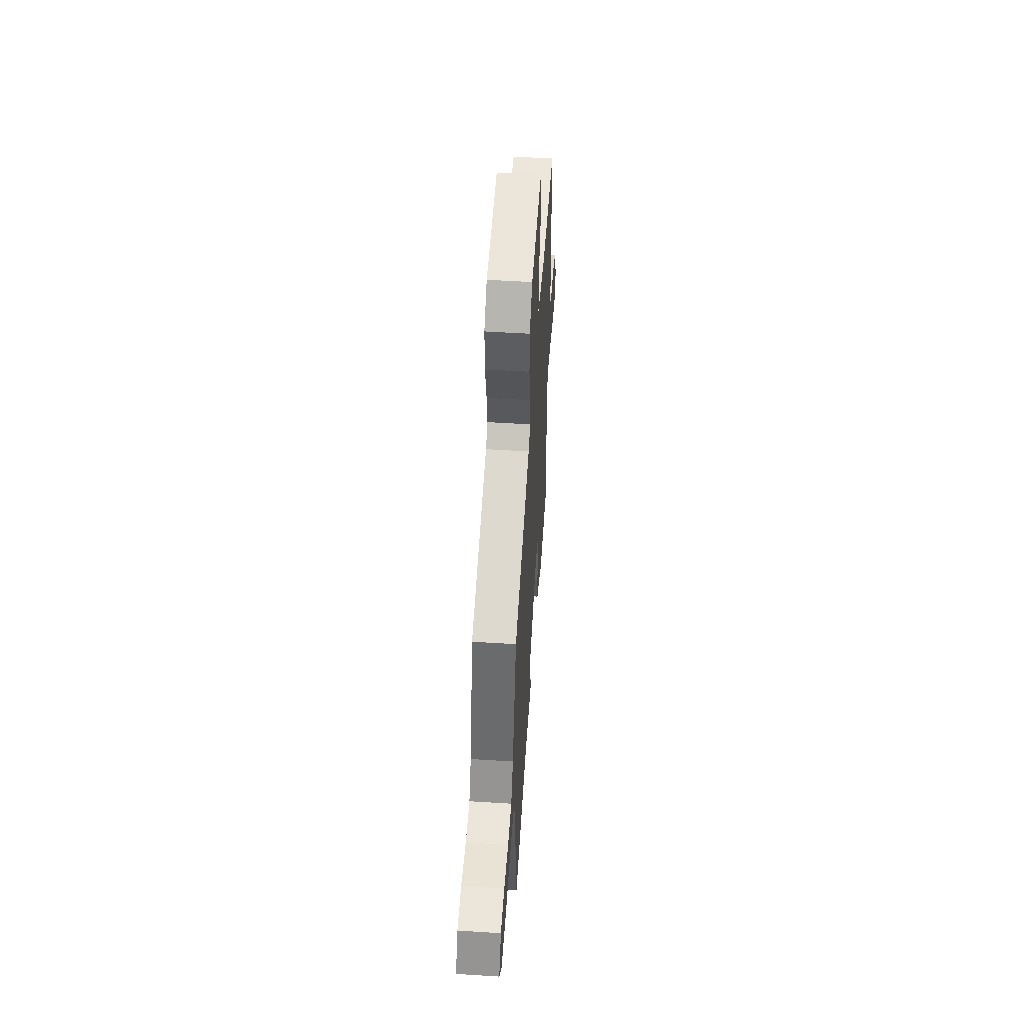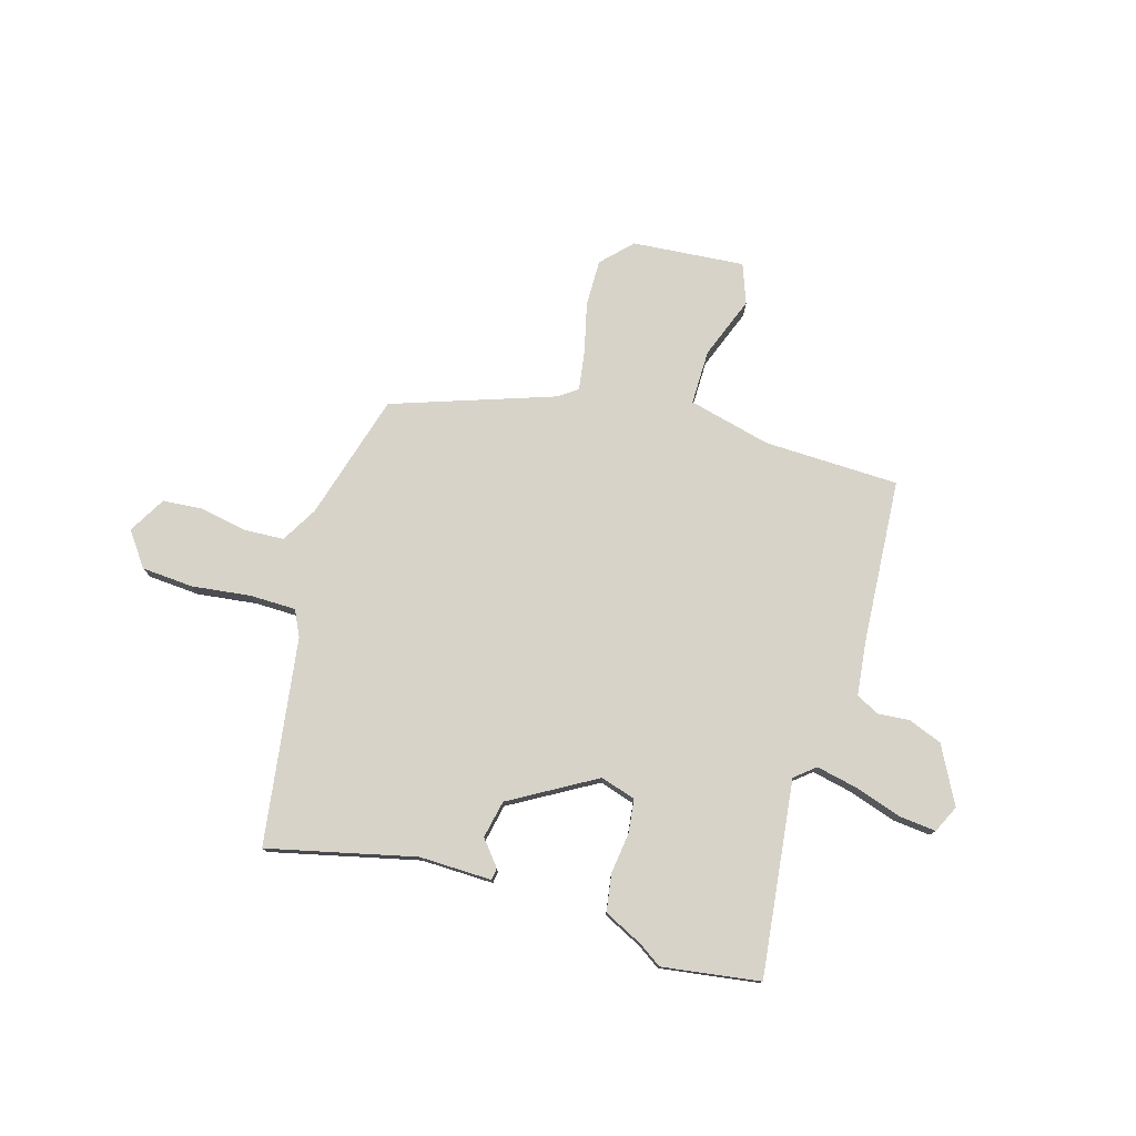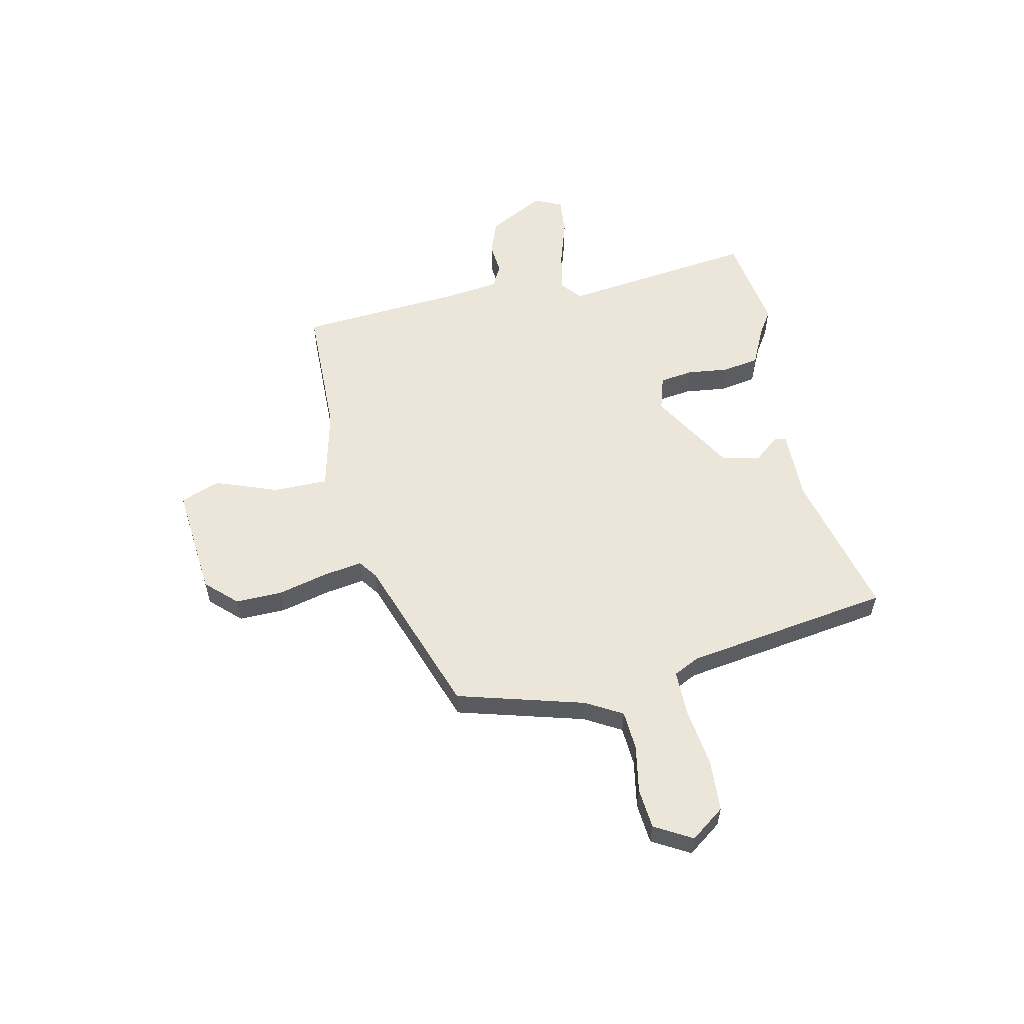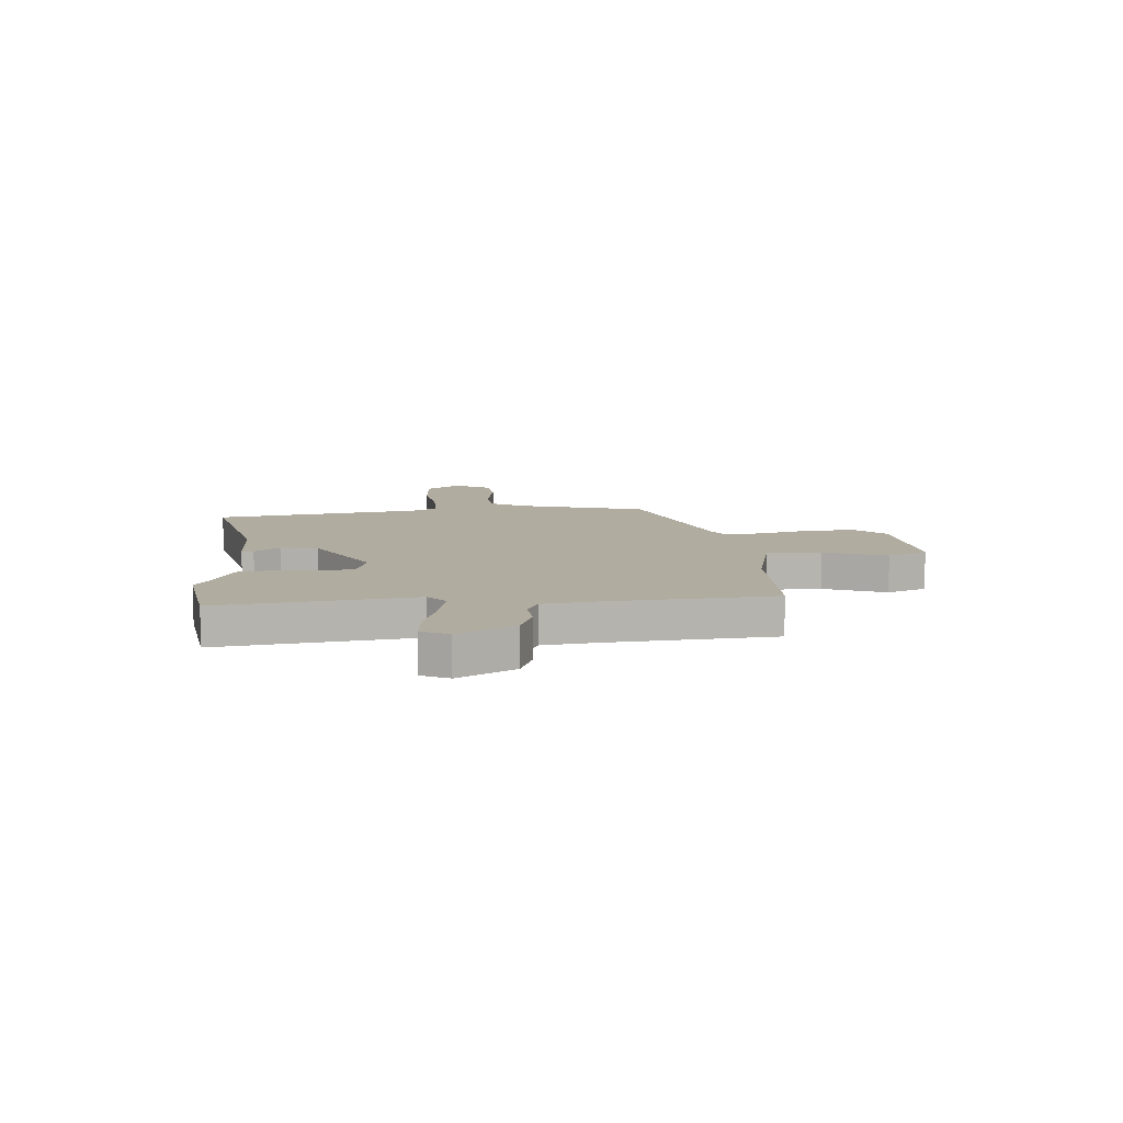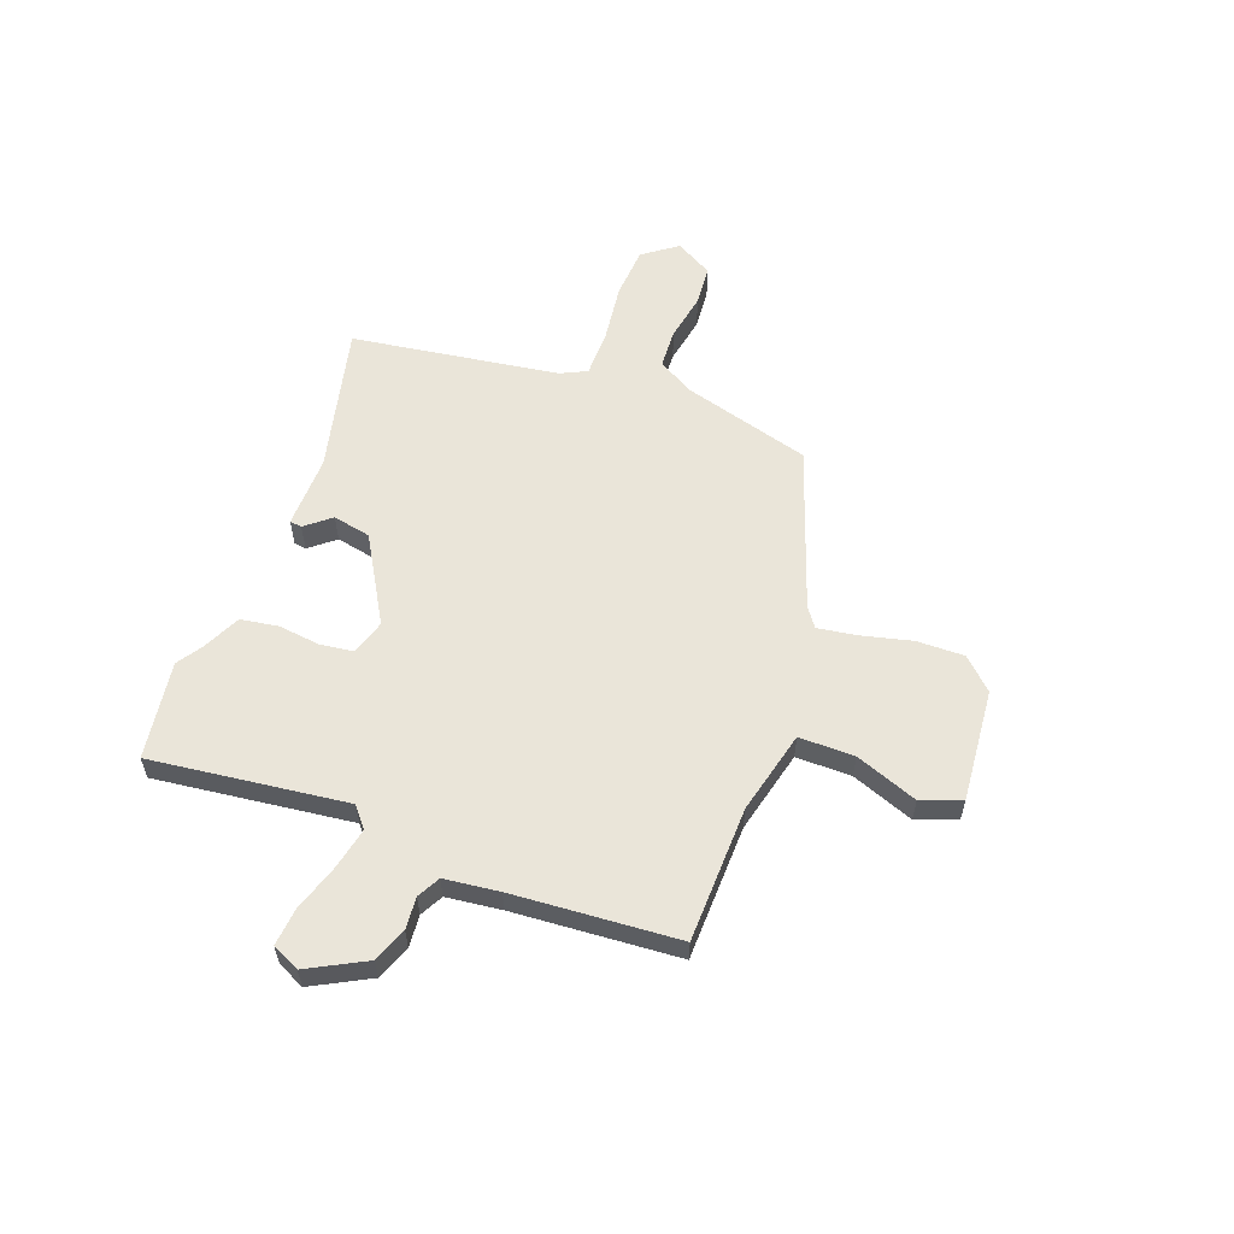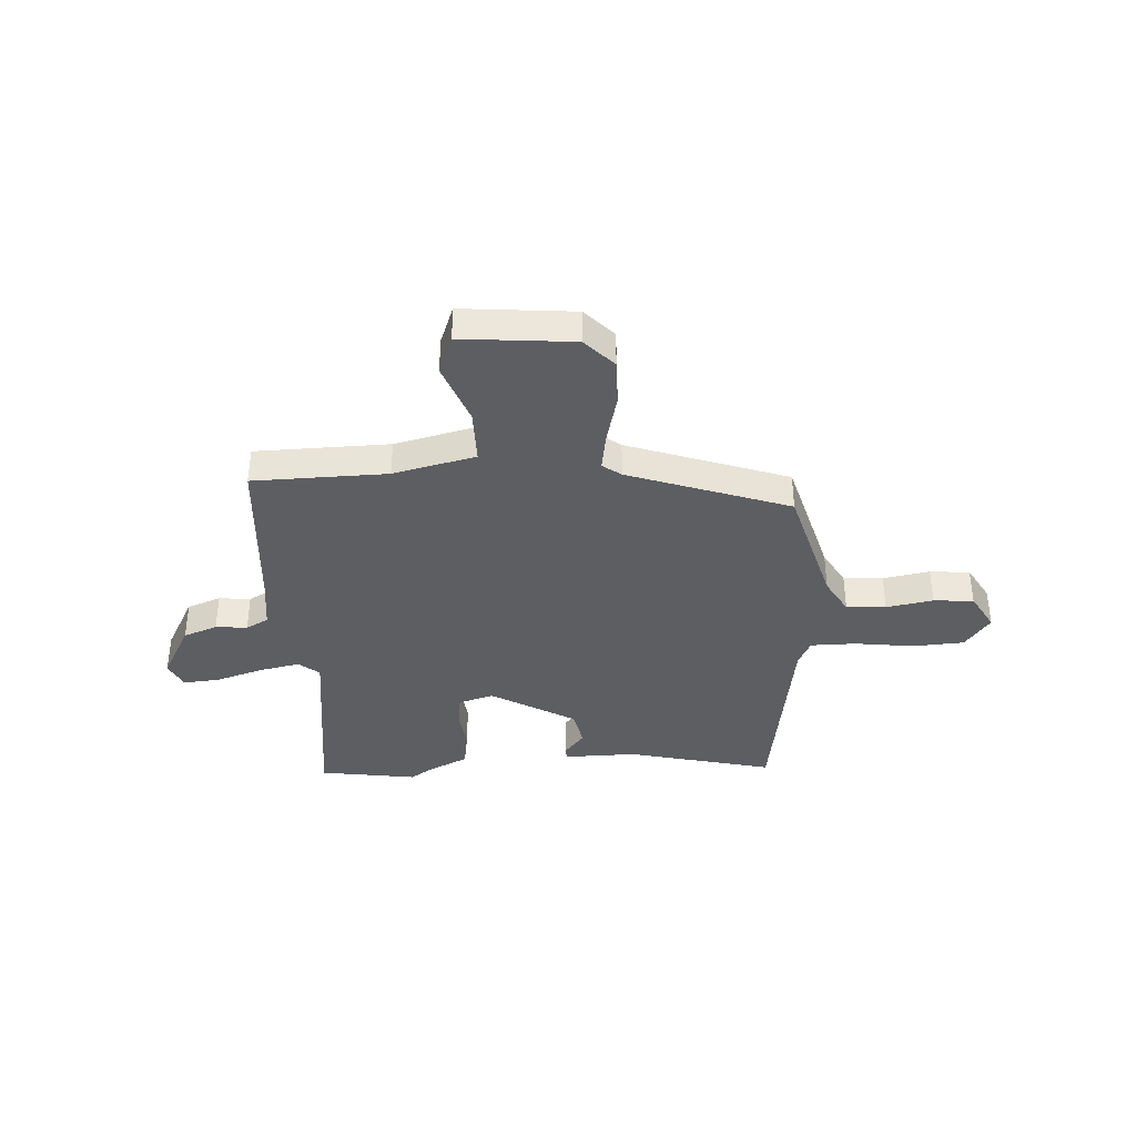
<metadata>
{"format":"obj","ext":"obj","renderer":"f3d","projection":"perspective","resolution":1024,"background":"white","views":[{"elev":52.5,"azim":93.9,"up":"+Z"},{"elev":77.0,"azim":-163.7,"up":"+Y"},{"elev":56.8,"azim":77.3,"up":"+Y"},{"elev":10.1,"azim":-95.1,"up":"+Y"},{"elev":57.9,"azim":-69.9,"up":"+Y"},{"elev":-37.7,"azim":2.9,"up":"+Y"}]}
</metadata>
<code>
v 0.42 0.07 -0.522
v 0.138 0.07 -0.456
v -0.001 0.07 -0.459
v -0.004 0.07 -0.436
v 0.035 0.07 -0.388
v 0.02 0.07 -0.316
v -0.143 0.07 -0.222
v -0.21 0.07 -0.243
v -0.218 0.07 -0.307
v -0.208 0.07 -0.386
v -0.219 0.07 -0.457
v -0.293 0.07 -0.493
v -0.338 0.07 -0.523
v -0.525 0.07 -0.496
v -0.481 0.07 -0.123
v -0.52 0.07 -0.091
v -0.599 0.07 -0.108
v -0.688 0.07 -0.137
v -0.759 0.07 -0.144
v -0.784 0.07 -0.092
v -0.727 0.07 0.017
v -0.662 0.07 0.042
v -0.601 0.07 0.037
v -0.558 0.07 0.06
v -0.546 0.07 0.164
v -0.525 0.07 0.478
v -0.267 0.07 0.485
v -0.109 0.07 0.524
v -0.11 0.07 0.629
v -0.155 0.07 0.747
v -0.127 0.07 0.823
v 0.088 0.07 0.805
v 0.143 0.07 0.748
v 0.142 0.07 0.658
v 0.119 0.07 0.562
v 0.108 0.07 0.488
v 0.144 0.07 0.462
v 0.453 0.07 0.356
v 0.523 0.07 0.114
v 0.563 0.07 0.045
v 0.639 0.07 0.041
v 0.729 0.07 0.058
v 0.806 0.07 0.052
v 0.847 0.07 -0.019
v 0.8 0.07 -0.084
v 0.701 0.07 -0.091
v 0.588 0.07 -0.077
v 0.5 0.07 -0.078
v 0.476 0.07 -0.128
v 0.42 0 -0.522
v 0.138 0 -0.456
v -0.001 0 -0.459
v -0.004 0 -0.436
v 0.035 0 -0.388
v 0.02 0 -0.316
v -0.143 0 -0.222
v -0.21 0 -0.243
v -0.218 0 -0.307
v -0.208 0 -0.386
v -0.219 0 -0.457
v -0.293 0 -0.493
v -0.338 0 -0.523
v -0.525 0 -0.496
v -0.481 0 -0.123
v -0.52 0 -0.091
v -0.599 0 -0.108
v -0.688 0 -0.137
v -0.759 0 -0.144
v -0.784 0 -0.092
v -0.727 0 0.017
v -0.662 0 0.042
v -0.601 0 0.037
v -0.558 0 0.06
v -0.546 0 0.164
v -0.525 0 0.478
v -0.267 0 0.485
v -0.109 0 0.524
v -0.11 0 0.629
v -0.155 0 0.747
v -0.127 0 0.823
v 0.088 0 0.805
v 0.143 0 0.748
v 0.142 0 0.658
v 0.119 0 0.562
v 0.108 0 0.488
v 0.144 0 0.462
v 0.453 0 0.356
v 0.523 0 0.114
v 0.563 0 0.045
v 0.639 0 0.041
v 0.729 0 0.058
v 0.806 0 0.052
v 0.847 0 -0.019
v 0.8 0 -0.084
v 0.701 0 -0.091
v 0.588 0 -0.077
v 0.5 0 -0.078
v 0.476 0 -0.128
f 44 45 46 47
f 44 47 48
f 41 42 43 44
f 40 41 44 48
f 39 40 48
f 37 38 39 48
f 36 37 48 49
f 32 33 34 35
f 32 35 36
f 29 30 31 32
f 28 29 32 36
f 27 28 36 49
f 25 26 27 49
f 20 21 22 23
f 20 23 24
f 17 18 19 20
f 16 17 20 24
f 15 16 24 25
f 12 13 14 15
f 9 10 11 12
f 8 9 12 15
f 7 8 15 25
f 2 3 4 5
f 2 5 6
f 1 2 6
f 7 25 49
f 1 6 7 49
f 96 95 94 93
f 97 96 93
f 93 92 91 90
f 97 93 90 89
f 97 89 88
f 97 88 87 86
f 98 97 86 85
f 84 83 82 81
f 85 84 81
f 81 80 79 78
f 85 81 78 77
f 98 85 77 76
f 98 76 75 74
f 72 71 70 69
f 73 72 69
f 69 68 67 66
f 73 69 66 65
f 74 73 65 64
f 64 63 62 61
f 61 60 59 58
f 64 61 58 57
f 74 64 57 56
f 54 53 52 51
f 55 54 51
f 55 51 50
f 98 74 56
f 98 56 55 50
f 1 50 51 2
f 2 51 52 3
f 3 52 53 4
f 4 53 54 5
f 5 54 55 6
f 6 55 56 7
f 7 56 57 8
f 8 57 58 9
f 9 58 59 10
f 10 59 60 11
f 11 60 61 12
f 12 61 62 13
f 13 62 63 14
f 14 63 64 15
f 15 64 65 16
f 16 65 66 17
f 17 66 67 18
f 18 67 68 19
f 19 68 69 20
f 20 69 70 21
f 21 70 71 22
f 22 71 72 23
f 23 72 73 24
f 24 73 74 25
f 25 74 75 26
f 26 75 76 27
f 27 76 77 28
f 28 77 78 29
f 29 78 79 30
f 30 79 80 31
f 31 80 81 32
f 32 81 82 33
f 33 82 83 34
f 34 83 84 35
f 35 84 85 36
f 36 85 86 37
f 37 86 87 38
f 38 87 88 39
f 39 88 89 40
f 40 89 90 41
f 41 90 91 42
f 42 91 92 43
f 43 92 93 44
f 44 93 94 45
f 45 94 95 46
f 46 95 96 47
f 47 96 97 48
f 48 97 98 49
f 49 98 50 1

</code>
